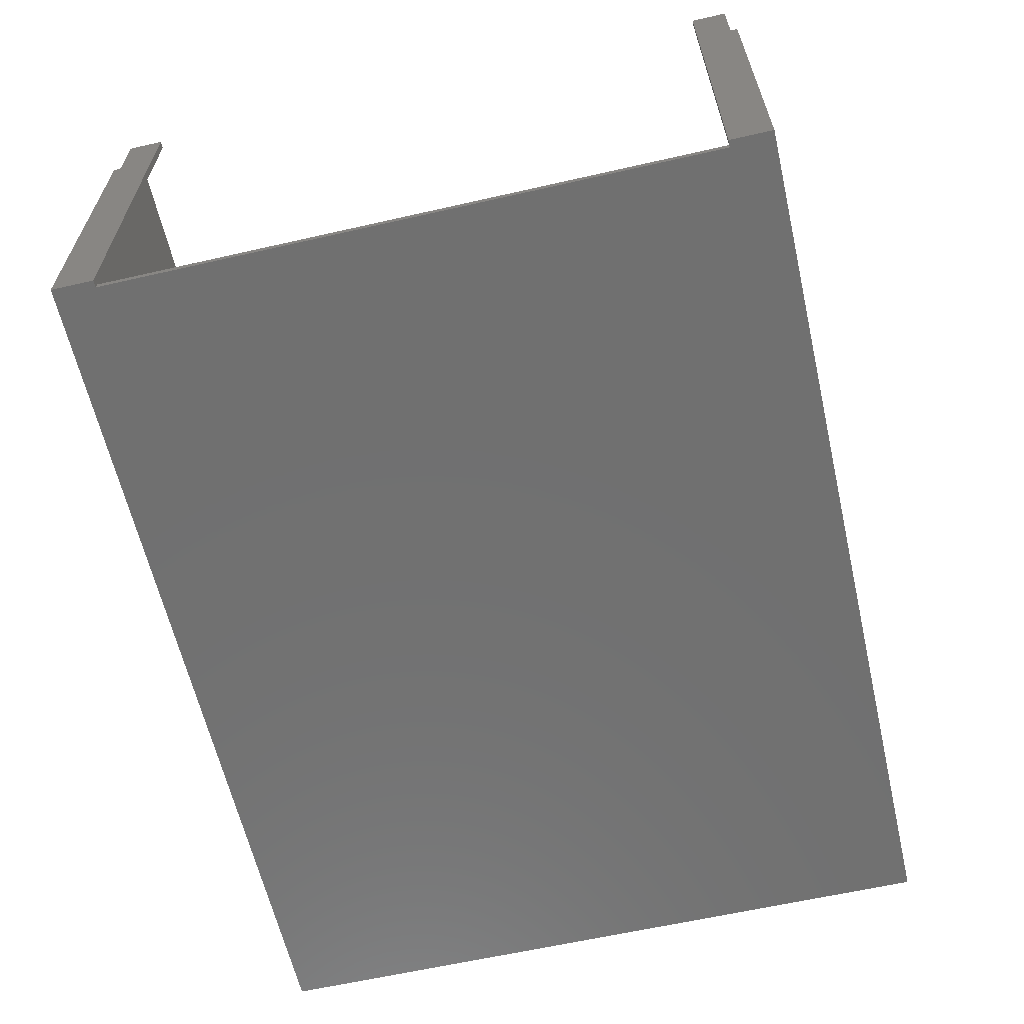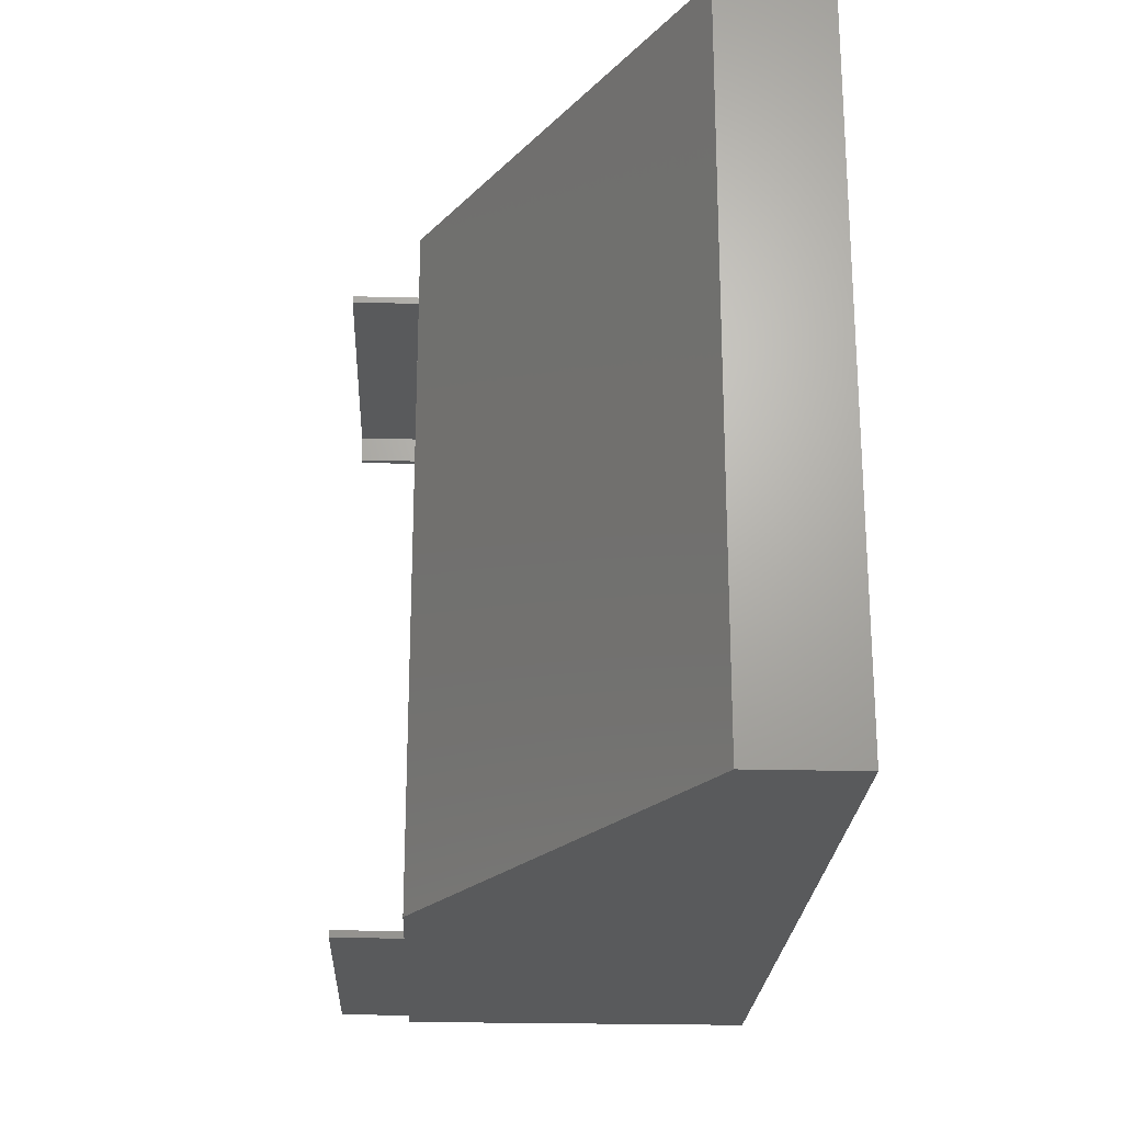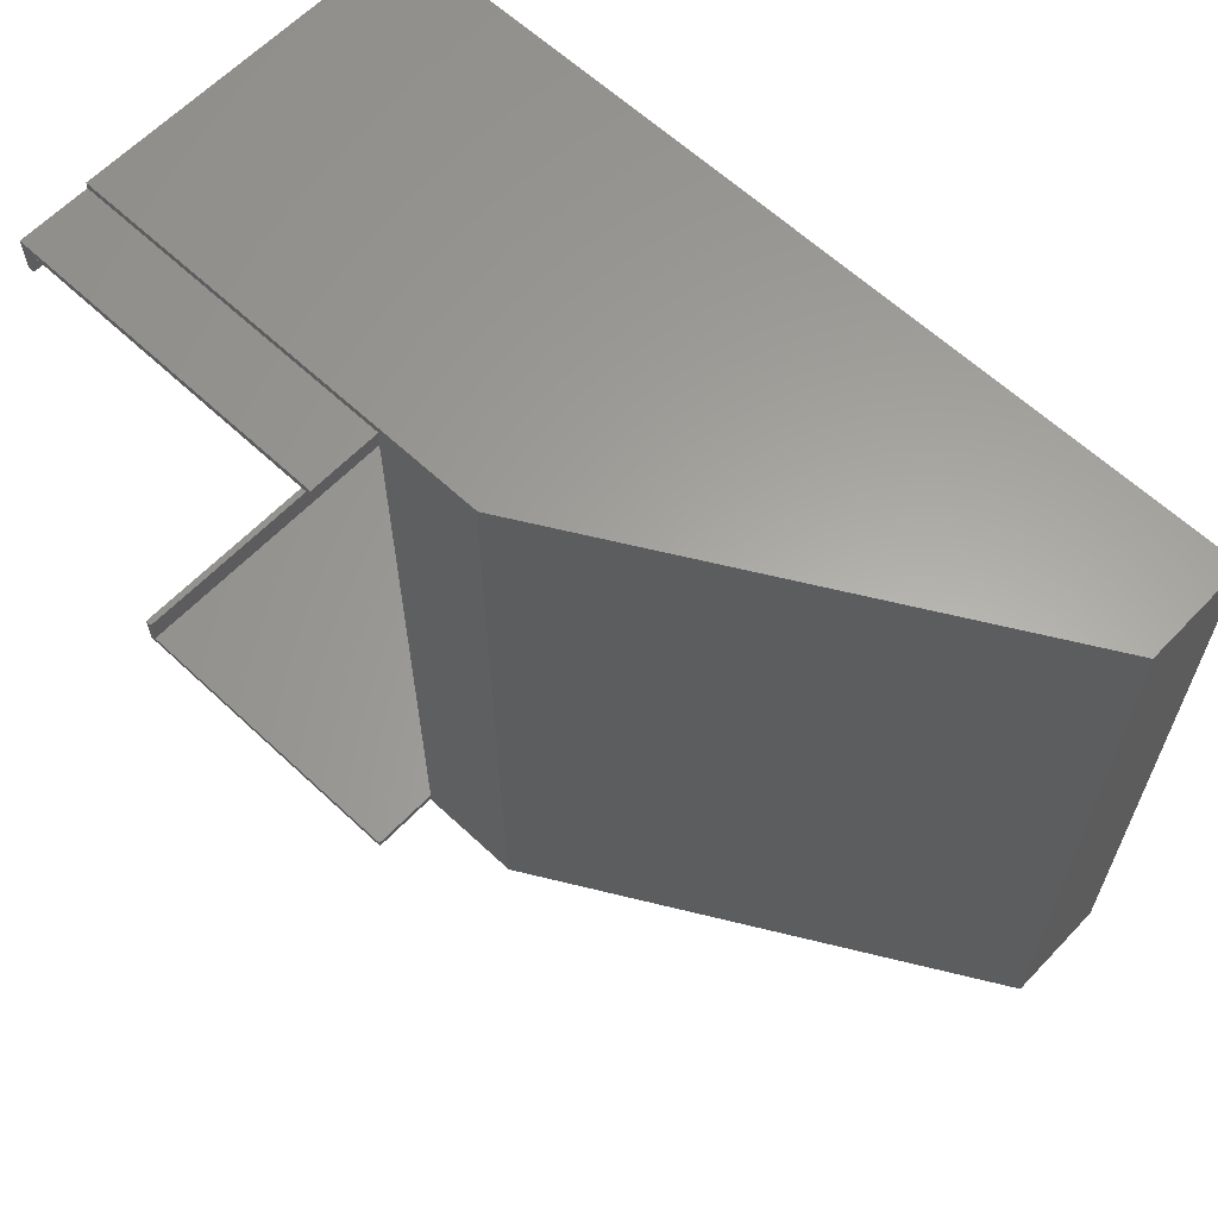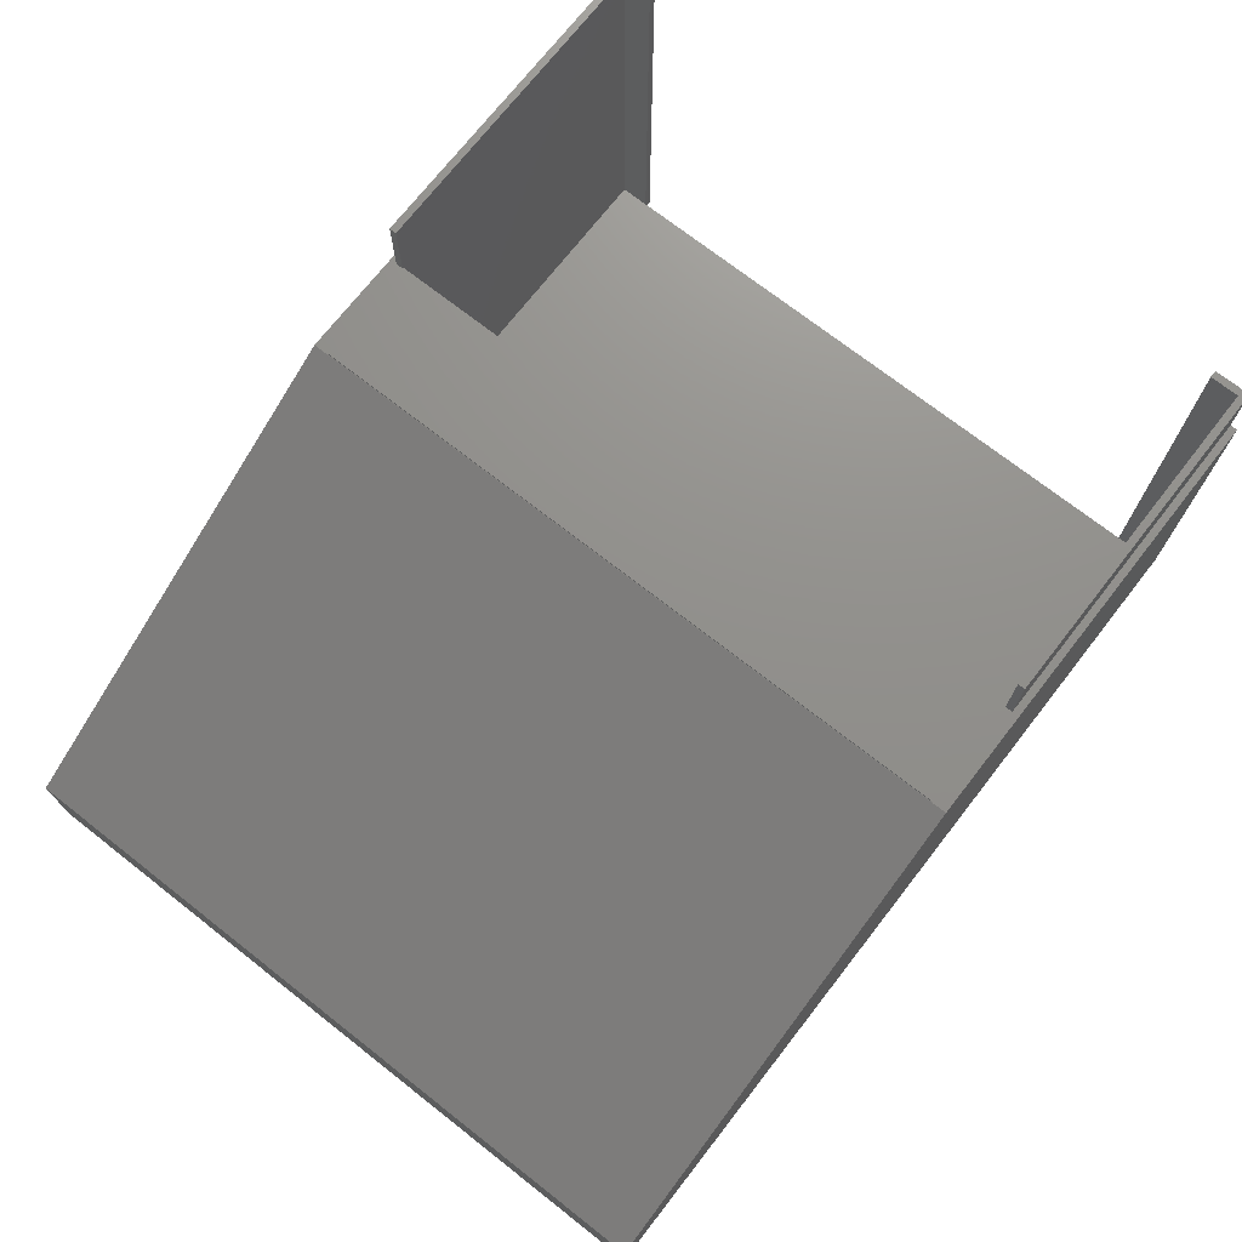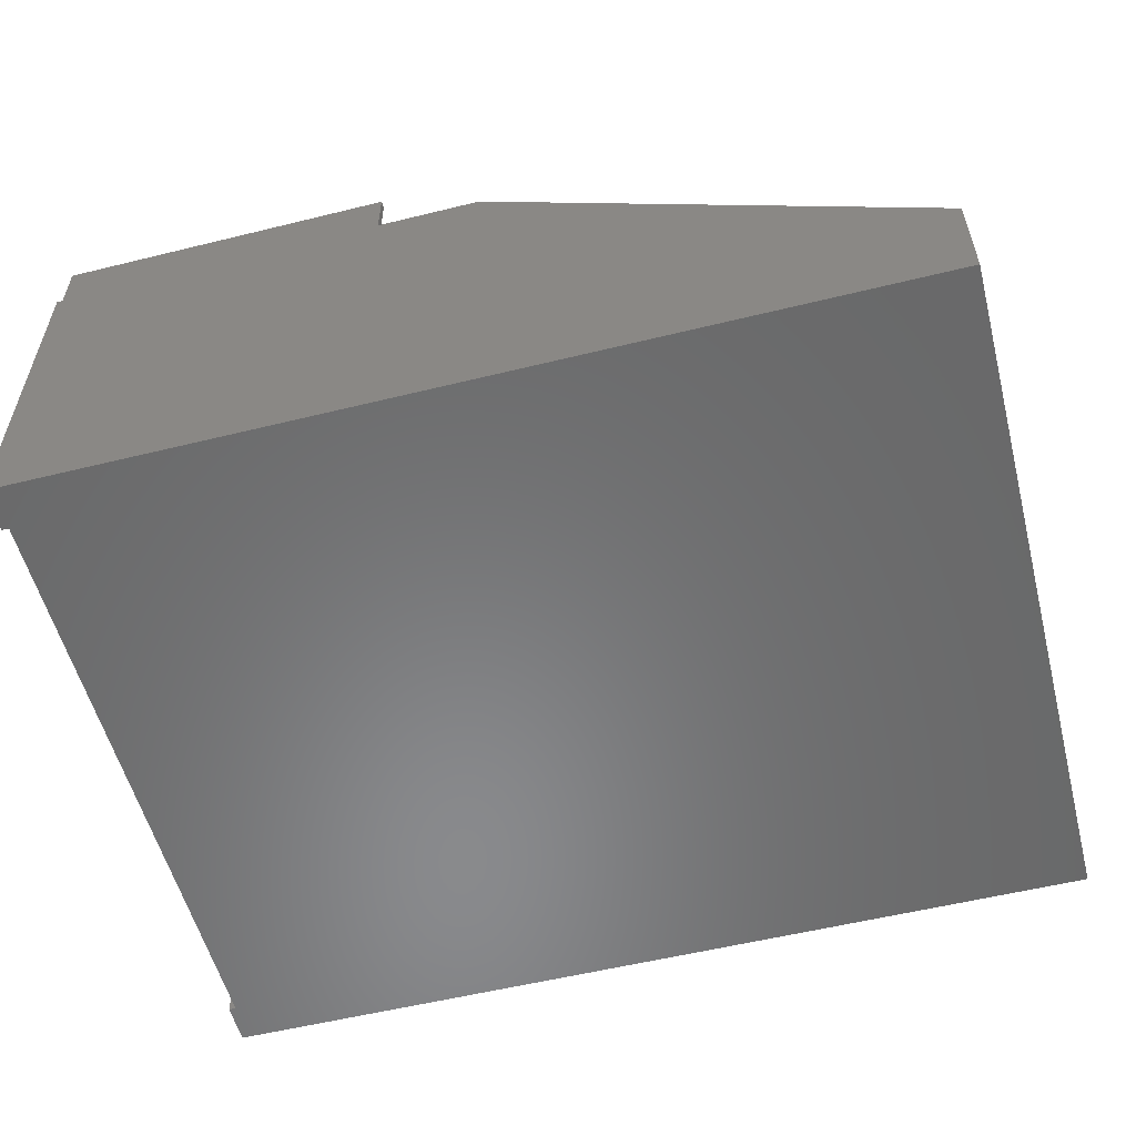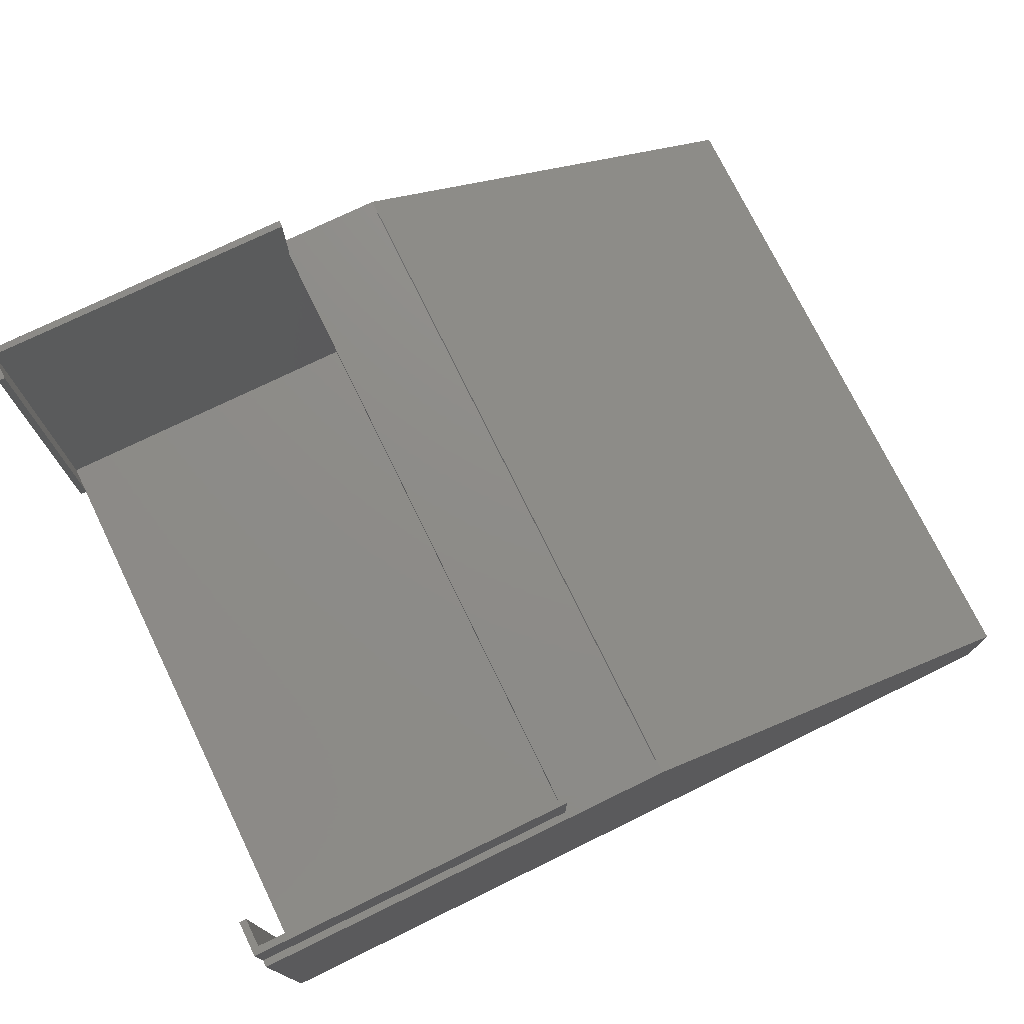
<metadata>
{"format":"stl","ext":"stl","renderer":"f3d","projection":"perspective","resolution":1024,"background":"white","views":[{"elev":-62.2,"azim":-77.0,"up":"+Z"},{"elev":-22.8,"azim":87.4,"up":"+Y"},{"elev":62.0,"azim":43.5,"up":"+Y"},{"elev":72.6,"azim":128.0,"up":"+Z"},{"elev":-55.8,"azim":14.5,"up":"+Z"},{"elev":74.6,"azim":-26.0,"up":"+Z"}]}
</metadata>
<code>
# stl→obj: 62 verts, 120 faces
v -61 43.02 0
v -61 43.02 1
v -62 43.02 0
v -62 43.02 60
v -61 43.02 60
v -61 -42.98 1
v -61 -42.98 0
v -62 -42.98 0
v -62 -42.98 60
v -61 -42.98 60
v -61 47 60
v -61 47 1
v -61 -47 1
v -61 -47 60
v -62 48 60
v -15 48 60
v -15 47 60
v -62 -48 60
v -15 -48 60
v -15 -47 60
v -62 49 0
v -62 48 50
v -62 49 50
v -62 -48 50
v -62 -49 0
v -62 -49 50
v 62 -49 0
v 62 49 0
v 0 -48 48.85
v 0 -47 48.85
v 60.5 -48 14.13
v 0 47 48.85
v 60.5 48 14.13
v 0 48 48.85
v -0.2665 -47 49
v -0.2665 47 49
v 0 -48 1
v 61 -48 1
v 61 -48 15
v 61 48 1
v 61 48 15
v 0 48 1
v 0 49 50
v 0 47 50
v 62 49 15
v 62 -49 15
v 0 -47 50
v 0 -49 50
v -0.1381 -47 49.76
v -0.1381 47 49.76
v -0.1381 47 50
v -0.1381 -47 50
v 0 47 1
v -15.14 -47 49
v 0 -47 1
v -15.14 -47 50
v -15 -47 50
v -15.14 47 49
v -15.14 47 50
v -15 47 50
v -15 48 50
v -15 -48 50
f 1 2 3
f 3 2 4
f 4 2 5
f 6 2 7
f 7 2 1
f 7 8 6
f 6 8 9
f 6 9 10
f 5 2 11
f 11 2 12
f 6 10 13
f 13 10 14
f 5 11 4
f 4 11 15
f 15 11 16
f 16 11 17
f 10 9 14
f 14 9 18
f 14 18 19
f 19 20 14
f 21 3 22
f 22 3 4
f 22 4 15
f 22 23 21
f 18 9 24
f 24 9 8
f 24 8 25
f 25 26 24
f 8 7 25
f 25 7 27
f 27 7 28
f 28 7 1
f 28 1 21
f 21 1 3
f 29 30 31
f 31 30 32
f 31 32 33
f 33 32 34
f 30 35 32
f 32 35 36
f 29 31 37
f 37 31 38
f 38 31 39
f 38 39 40
f 40 39 41
f 34 42 33
f 33 42 40
f 33 40 41
f 43 44 45
f 45 44 46
f 46 44 47
f 46 47 48
f 46 27 45
f 45 27 28
f 41 39 33
f 33 39 31
f 47 44 49
f 49 44 50
f 50 51 49
f 49 51 52
f 42 34 53
f 53 34 32
f 35 30 54
f 54 30 55
f 54 55 13
f 13 14 54
f 54 14 56
f 56 14 20
f 56 20 57
f 36 58 32
f 32 58 53
f 53 58 12
f 12 58 11
f 11 58 59
f 11 59 17
f 17 59 60
f 50 44 51
f 35 54 36
f 36 54 58
f 59 58 56
f 56 58 54
f 47 49 52
f 23 43 21
f 21 43 45
f 21 45 28
f 17 60 16
f 16 60 61
f 57 20 62
f 62 20 19
f 62 19 24
f 24 19 18
f 16 61 15
f 15 61 22
f 24 26 62
f 62 26 48
f 62 48 52
f 52 48 47
f 51 60 52
f 52 60 57
f 52 57 62
f 44 43 51
f 51 43 61
f 51 61 60
f 43 23 61
f 61 23 22
f 60 59 57
f 57 59 56
f 26 25 48
f 48 25 46
f 46 25 27
f 12 2 53
f 53 2 6
f 53 6 55
f 55 6 13
f 37 38 55
f 55 38 53
f 38 40 53
f 53 40 42
f 55 30 37
f 37 30 29

</code>
